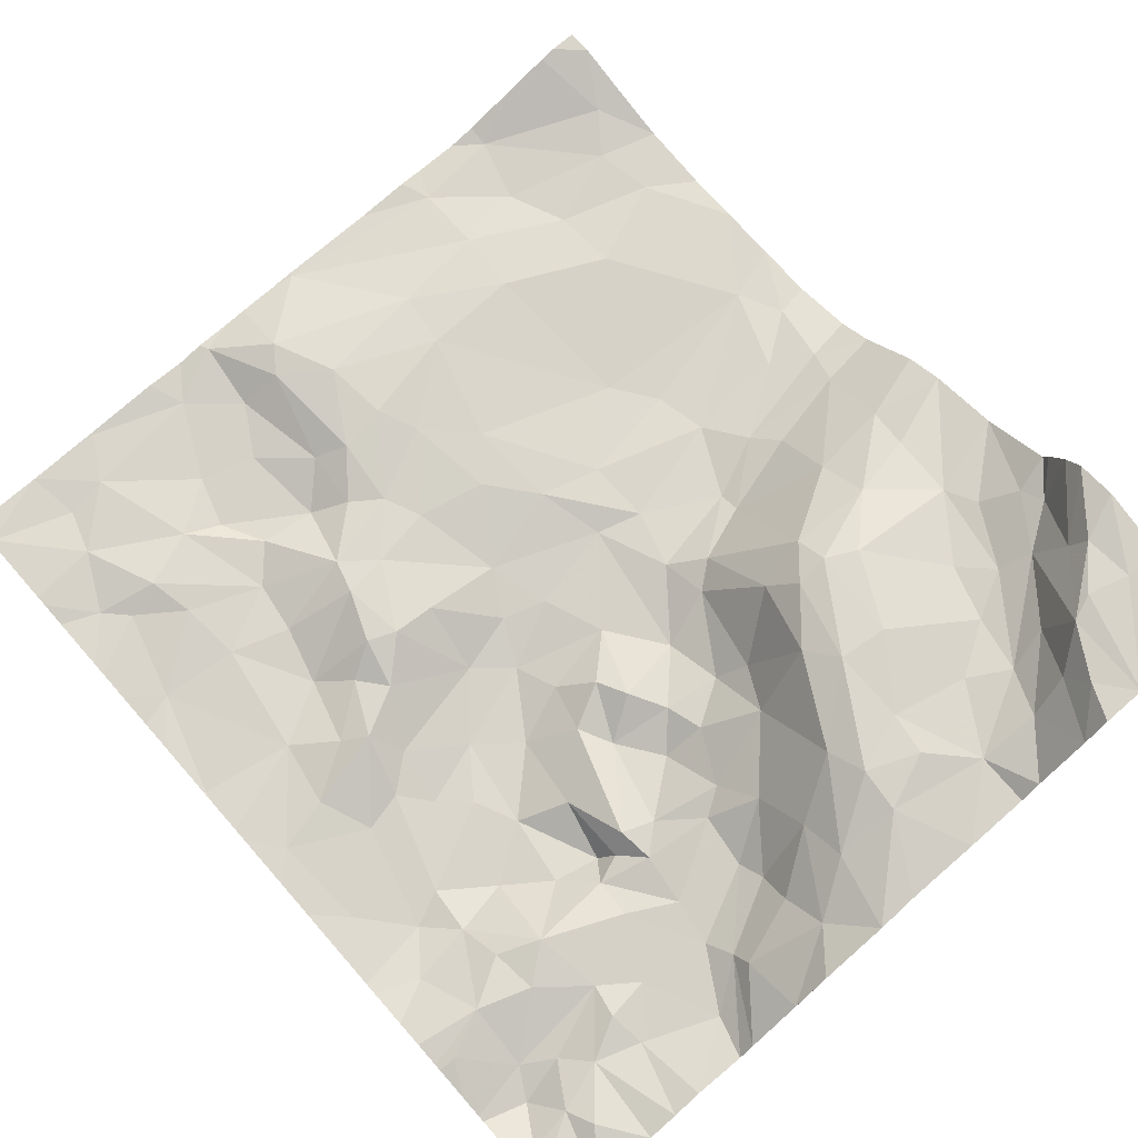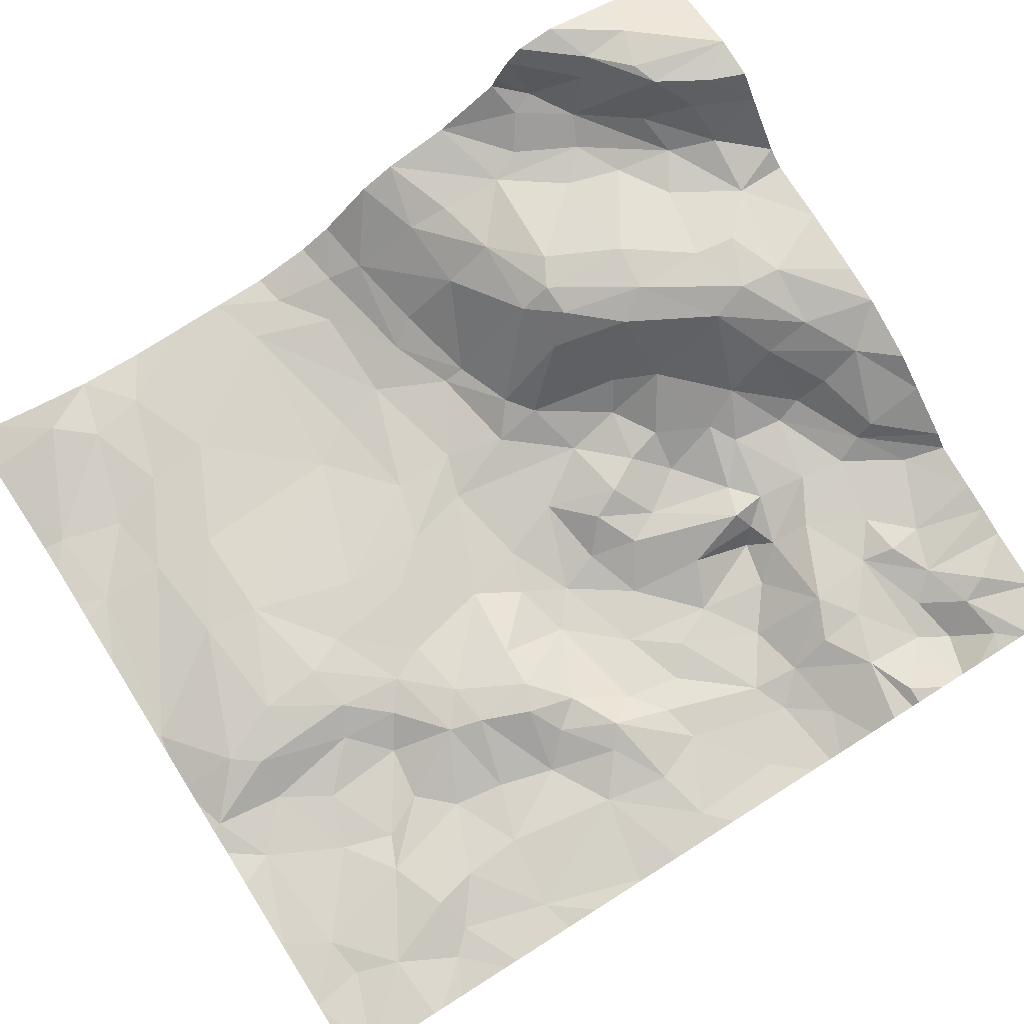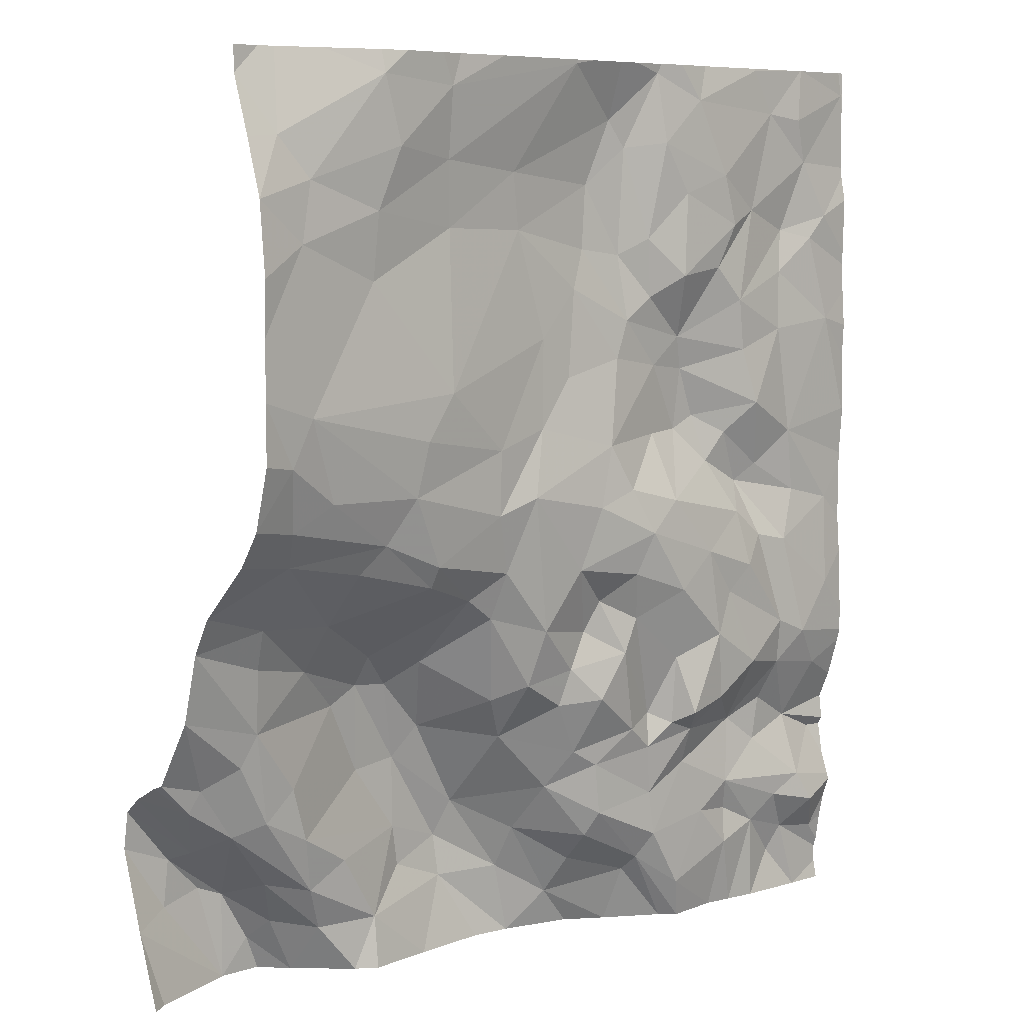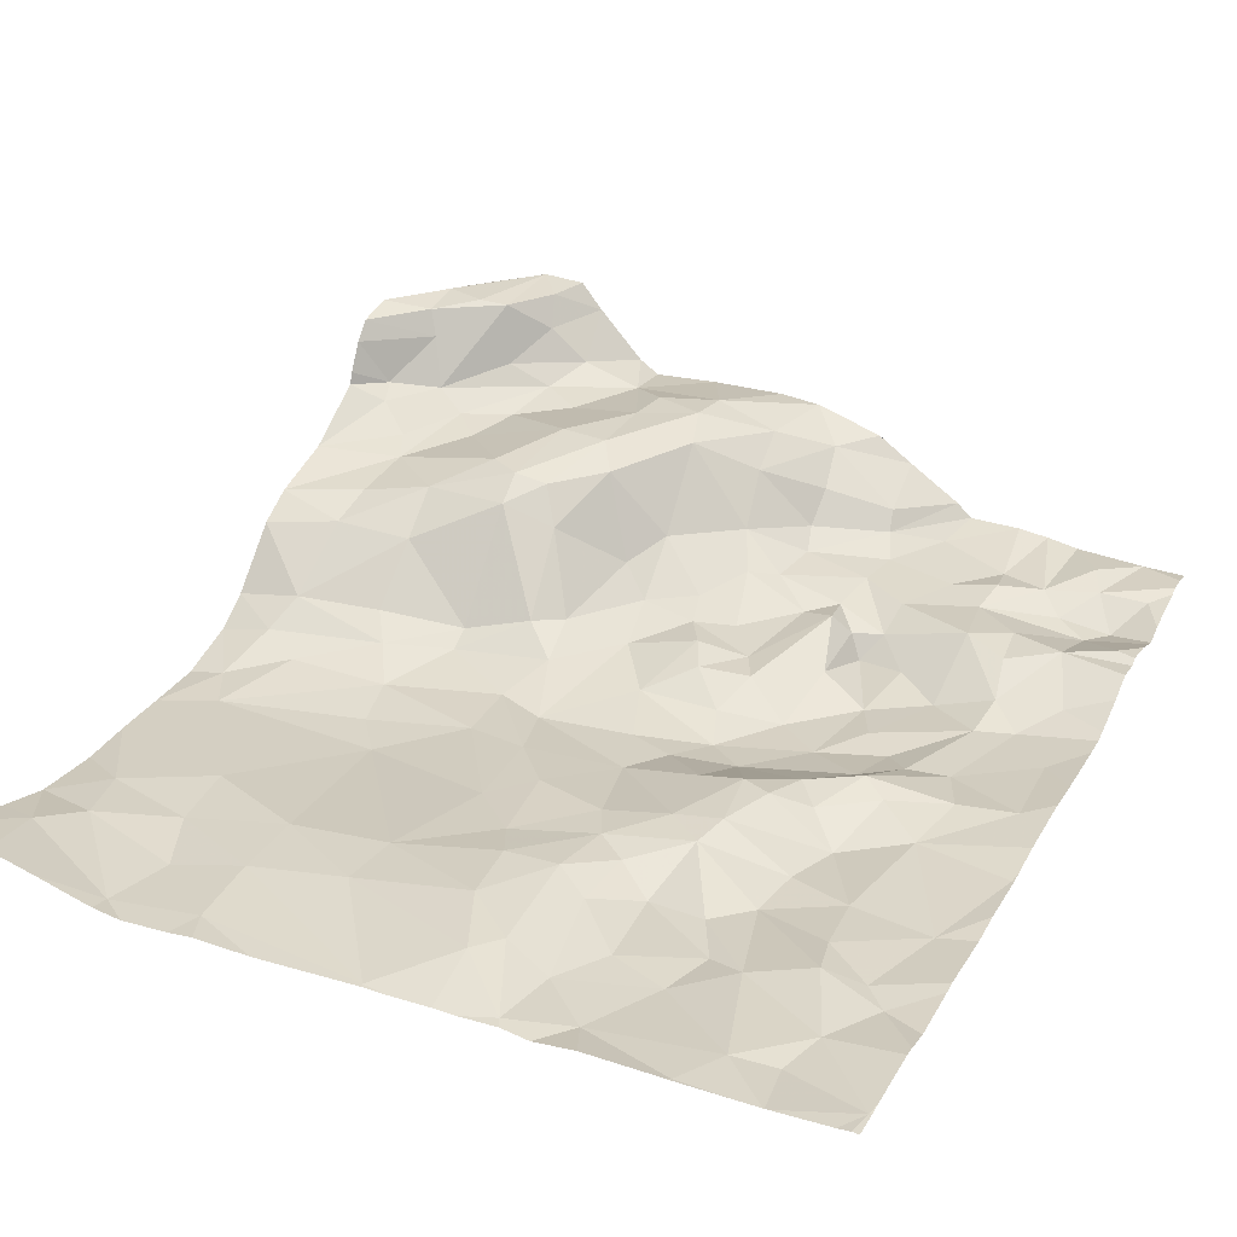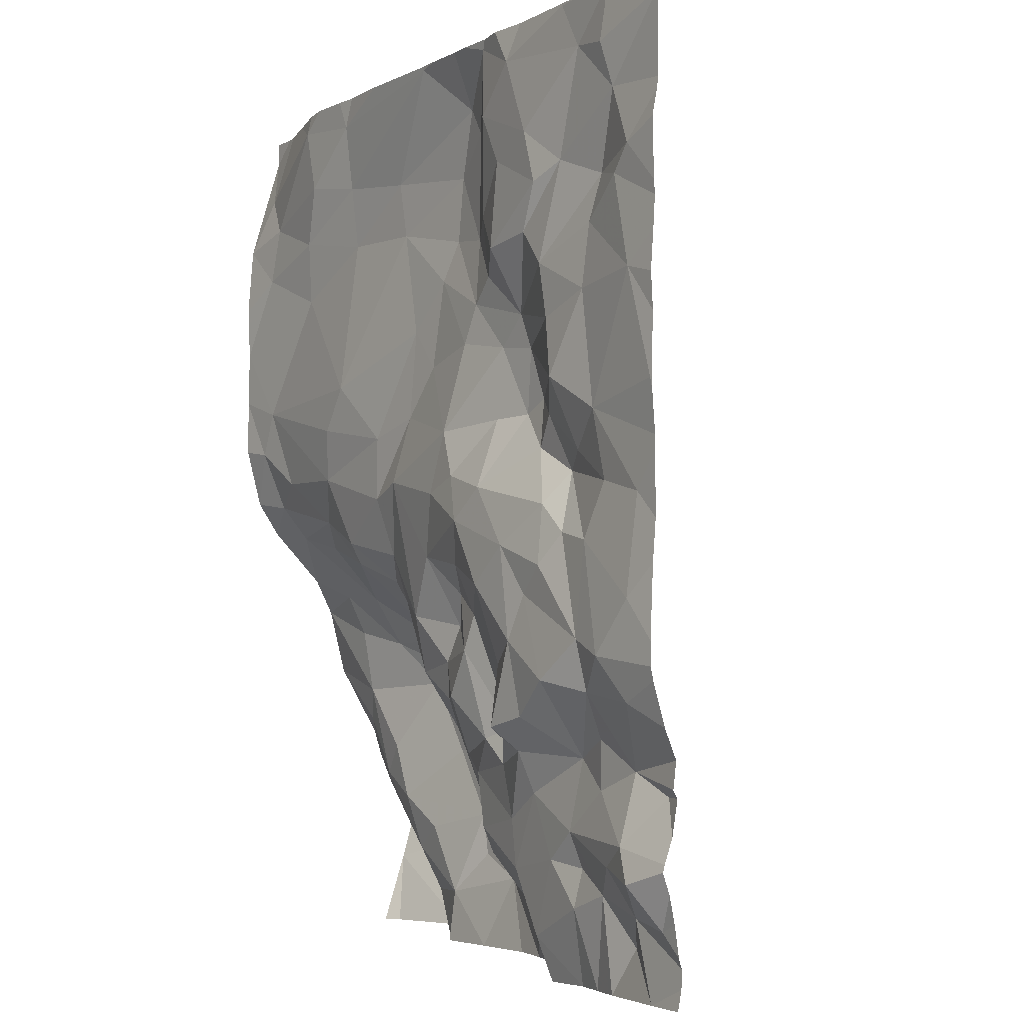
<metadata>
{"format":"obj","ext":"obj","renderer":"f3d","projection":"perspective","resolution":1024,"background":"white","views":[{"elev":74.8,"azim":-41.3,"up":"+Z"},{"elev":78.6,"azim":-122.2,"up":"+Z"},{"elev":8.0,"azim":135.8,"up":"+Y"},{"elev":29.1,"azim":-155.0,"up":"+Z"},{"elev":-4.1,"azim":-122.0,"up":"+Y"}]}
</metadata>
<code>
v 78.86 -90.12 2.665
v 79.13 -90.12 2.68
v 78.96 -89.9 2.651
v 77.75 -85.51 1.449
v 77.12 -85.24 1.504
v 77.16 -85.63 1.494
v 75.16 -85.59 1.301
v 75 -86.13 1.278
v 75.45 -85.81 1.328
v 75.74 -88.82 1.478
v 75.79 -88.38 1.211
v 75.44 -88.45 1.298
v 77.15 -88.84 1.563
v 77.07 -88.48 1.386
v 76.73 -88.73 1.433
v 76.95 -84.84 1.468
v 76.63 -84.55 1.352
v 76.83 -85.01 1.455
v 76.43 -88.73 1.366
v 76.35 -88.65 1.232
v 76.25 -88.79 1.361
v 76.86 -85.67 1.469
v 76.82 -86.08 1.418
v 78.09 -89.28 2.249
v 78.09 -88.82 2.253
v 77.73 -89.41 2.265
v 78.9 -89.18 2.117
v 78.39 -88.86 2.256
v 79.59 -88.77 2.247
v 79.19 -89.03 2.132
v 79.37 -89.1 2.246
v 78.35 -85.49 1.411
v 78.4 -86.44 1.317
v 78.05 -89.54 2.253
v 75.05 -90.12 1.448
v 75.47 -90.12 1.48
v 75.27 -89.84 1.51
v 75.19 -89.67 1.452
v 74.91 -89.72 1.423
v 75.76 -89.45 1.486
v 75.51 -89.57 1.451
v 75.79 -89.67 1.446
v 75.36 -89.41 1.374
v 74.9 -89.01 1.465
v 77.76 -88.42 1.685
v 77.9 -87.87 1.544
v 77.6 -88.33 1.513
v 79.59 -86.79 1.336
v 79.8 -86.41 1.305
v 79.45 -86.52 1.328
v 76.23 -89.04 1.455
v 76.47 -89.49 1.481
v 76.51 -89.2 1.483
v 75.81 -89.24 1.429
v 76.58 -86.82 1.422
v 77.06 -86.85 1.324
v 76.55 -86.38 1.442
v 76.06 -88.59 1.254
v 76.25 -90.12 1.626
v 76.57 -90.12 1.837
v 76.56 -89.75 1.688
v 75.17 -89.28 1.328
v 75.52 -89 1.444
v 75.19 -88.88 1.453
v 76.04 -89.41 1.447
v 75.66 -90.12 1.515
v 75.84 -90.12 1.54
v 78.57 -89.38 2.146
v 78.32 -89.8 2.159
v 75.06 -89.48 1.289
v 78.6 -86.71 1.317
v 79.8 -89.67 2.592
v 79.54 -89.59 2.704
v 79.52 -89.29 2.68
v 79.29 -89.52 2.698
v 78.42 -88.11 2.082
v 78.11 -88.17 1.96
v 78.23 -88.32 2.157
v 78.91 -89.77 2.475
v 78.73 -90.12 2.501
v 76.15 -86.73 1.476
v 76.08 -87.03 1.408
v 76.32 -86.81 1.476
v 76.93 -86.32 1.401
v 75.49 -88.71 1.424
v 79.8 -87.13 1.403
v 79.51 -87.17 1.451
v 79.8 -87.34 1.543
v 78.06 -87.74 1.56
v 78.43 -87.61 1.489
v 76.13 -88.16 1.215
v 78.91 -87.83 1.873
v 79.43 -87.38 1.585
v 78.93 -87.48 1.56
v 75.74 -85.4 1.325
v 75.55 -84.78 1.327
v 75.21 -85.09 1.325
v 77.32 -88.5 1.524
v 77.26 -88.27 1.477
v 76.64 -85.94 1.394
v 78.66 -87.04 1.355
v 78.82 -87.31 1.45
v 79.26 -87.02 1.386
v 77.6 -86.71 1.394
v 77.98 -87.21 1.365
v 77.97 -86.81 1.362
v 77.27 -85.87 1.45
v 77.57 -86.17 1.42
v 78.93 -88.13 2.078
v 79.3 -88.45 2.06
v 79.33 -88.05 2.007
v 79.01 -88.84 2.095
v 79.37 -87.8 1.904
v 79.8 -88.94 2.689
v 79.46 -89.23 2.528
v 78.44 -88.3 2.196
v 78.63 -88.4 2.205
v 75.39 -85.54 1.373
v 74.8 -84.64 1.34
v 75.75 -86.66 1.253
v 76.27 -86.42 1.467
v 75.84 -86.3 1.293
v 76.58 -84.98 1.314
v 76.33 -86.21 1.436
v 76.43 -85.81 1.281
v 77.81 -85.16 1.434
v 74.8 -86.76 1.284
v 78.38 -85.09 1.382
v 78.94 -85.38 1.348
v 78.8 -85.02 1.313
v 76.53 -87.23 1.251
v 75.82 -87.73 1.224
v 76.22 -87.6 1.22
v 75.89 -87.37 1.293
v 76.98 -88.94 1.529
v 75.77 -87.19 1.425
v 77.26 -89.07 1.717
v 76.93 -89.27 1.539
v 77.13 -88.05 1.492
v 76.87 -88.2 1.367
v 75.29 -87.28 1.318
v 75.37 -86.87 1.293
v 74.95 -87.36 1.303
v 79.61 -84.97 1.409
v 78.91 -84.62 1.315
v 79.42 -85.21 1.36
v 75.89 -85.98 1.28
v 77.17 -87.23 1.295
v 77.71 -87.12 1.331
v 75.72 -84.51 1.328
v 76.29 -84.71 1.299
v 77.97 -88.62 2.155
v 79.63 -88.92 2.308
v 79.8 -88.72 2.339
v 77.71 -89.67 2.243
v 77.92 -90.12 2.144
v 76.54 -89.65 1.581
v 76.16 -90.12 1.542
v 77.66 -89.17 2.174
v 77.31 -89.38 1.97
v 77.32 -89.66 2.112
v 76.79 -90.12 1.989
v 77 -89.88 1.98
v 76.24 -89.86 1.482
v 76.56 -88.88 1.452
v 76.53 -88.66 1.488
v 76.97 -89.43 1.632
v 77.87 -87.58 1.428
v 79.8 -88.31 2.09
v 79.39 -88.65 2.109
v 77.04 -87.85 1.441
v 77.3 -87.61 1.347
v 79.14 -89.59 2.664
v 77.62 -88.69 1.769
v 76.96 -89.62 1.807
v 75.47 -88.15 1.247
v 75.25 -88.25 1.229
v 75.05 -88.5 1.299
v 77.55 -87.98 1.41
v 78.82 -89.53 2.184
v 79.06 -89.47 2.32
v 78.69 -89.81 2.266
v 78.45 -90.12 2.204
v 79.8 -89.18 2.734
v 79.8 -88.85 2.579
v 79.8 -88.75 2.411
v 76.76 -87.42 1.224
v 76.9 -87.14 1.284
v 77.21 -90.12 2.121
v 77.46 -90.12 2.15
v 76.73 -90.12 1.946
v 78.33 -90.12 2.121
v 75.67 -87.55 1.286
v 76.05 -85.18 1.277
v 75.02 -85.44 1.291
v 75.3 -84.82 1.303
v 76.09 -85.77 1.298
v 78.96 -85.78 1.378
v 79.5 -85.56 1.34
v 75.42 -87.6 1.27
v 74.99 -87.94 1.253
v 76.68 -85.57 1.377
v 76.39 -85.29 1.301
v 75.48 -86.18 1.299
v 75.63 -87.08 1.368
v 76.43 -88.29 1.331
v 76.77 -87.99 1.372
v 75.94 -86.85 1.375
v 79.8 -87.67 1.865
v 76.85 -87.68 1.29
v 76.49 -87.82 1.21
v 77.35 -86.41 1.419
v 76 -87.89 1.242
v 77.36 -84.51 1.348
v 79.8 -87.89 1.981
v 78.38 -84.68 1.337
v 75.95 -85.49 1.279
v 79.79 -86.06 1.31
v 79.8 -84.64 1.534
v 78.43 -87.47 1.418
v 79.8 -86.76 1.305
v 79.8 -85.31 1.332
v 79.69 -90.12 2.505
v 79.8 -84.98 1.431
v 79.79 -85.74 1.297
v 79.8 -90.13 2.444
v 79.54 -84.49 1.52
v 77.98 -84.49 1.33
v 79.63 -84.49 1.54
v 74.91 -84.49 1.336
v 75.23 -84.49 1.327
v 74.83 -84.49 1.342
v 77.37 -84.49 1.345
v 75.26 -84.49 1.326
v 76.83 -84.49 1.339
v 76.97 -84.49 1.343
v 75.25 -84.49 1.326
v 75.38 -84.49 1.327
v 78.46 -84.49 1.329
v 77.22 -84.49 1.341
v 77.35 -84.49 1.345
v 76.44 -84.49 1.317
v 78.74 -84.49 1.318
v 78.32 -84.49 1.343
v 76.2 -84.49 1.342
v 79.25 -84.49 1.444
v 75.72 -84.49 1.33
v 78.91 -84.49 1.346
v 75.74 -84.49 1.332
v 76.61 -84.49 1.345
v 79.8 -84.49 1.537
v 74.79 -85.77 1.312
v 74.79 -87.07 1.307
v 74.79 -86.76 1.286
v 74.79 -88.81 1.435
v 74.79 -86.83 1.289
v 74.79 -89.67 1.42
v 74.79 -86.19 1.285
v 74.79 -85.96 1.301
v 74.79 -84.62 1.339
v 74.79 -89.85 1.446
v 74.79 -89.9 1.464
v 74.79 -84.57 1.339
v 74.79 -90.13 1.438
v 74.79 -90.01 1.462
v 74.79 -88.17 1.271
v 74.79 -86.4 1.296
v 74.79 -88.96 1.415
v 74.79 -84.73 1.34
v 74.79 -85.12 1.338
v 74.79 -84.49 1.339
v 74.79 -89.39 1.345
v 74.79 -85.34 1.299
v 74.79 -87.52 1.308
v 74.79 -85.19 1.33
v 74.79 -88.31 1.271
v 74.79 -85.69 1.307
v 74.79 -88.38 1.288
v 74.79 -87.15 1.307
v 74.79 -88.64 1.363
v 74.79 -87.76 1.289
v 74.79 -89.21 1.407
v 74.79 -89.01 1.442
v 74.79 -89.35 1.356
v 74.79 -84.65 1.337
v 74.79 -89.52 1.388
g obj_0
f 64 255 268
f 62 64 44
f 12 178 64
f 62 63 64
f 64 85 12
f 63 85 64
f 283 44 64
f 283 64 268
f 255 64 178
f 62 44 282
f 70 62 284
f 43 62 70
f 54 63 62
f 43 54 62
f 282 284 62
f 44 283 282
f 177 178 12
f 176 177 12
f 12 85 10
f 12 11 176
f 10 11 12
f 178 278 280
f 255 178 280
f 278 178 177
f 10 85 63
f 63 54 10
f 39 70 272
f 39 38 70
f 43 70 38
f 284 272 70
f 38 41 43
f 41 54 43
f 54 51 10
f 41 40 54
f 54 65 51
f 54 40 65
f 201 266 177
f 200 201 177
f 200 177 176
f 278 177 276
f 266 276 177
f 200 176 193
f 11 213 176
f 132 193 176
f 213 132 176
f 11 10 58
f 10 51 21
f 10 21 58
f 213 11 91
f 91 11 58
f 38 39 261
f 257 39 286
f 272 286 39
f 261 39 257
f 38 262 35
f 38 35 37
f 41 38 37
f 261 262 38
f 37 36 41
f 40 41 42
f 66 41 36
f 41 66 42
f 51 65 52
f 21 51 53
f 51 52 53
f 42 65 40
f 52 65 164
f 164 65 42
f 201 281 266
f 143 201 200
f 281 201 143
f 200 141 143
f 200 136 141
f 136 200 193
f 132 134 193
f 136 193 134
f 133 132 213
f 91 133 213
f 132 133 134
f 21 20 58
f 91 58 20
f 165 21 53
f 19 20 21
f 19 21 165
f 91 211 133
f 20 206 91
f 206 211 91
f 262 265 35
f 35 36 37
f 264 35 265
f 42 66 67
f 67 164 42
f 52 138 53
f 164 157 52
f 138 52 157
f 165 53 135
f 135 53 138
f 158 157 164
f 67 158 164
f 143 279 274
f 143 142 253
f 141 142 143
f 281 143 274
f 253 279 143
f 205 142 141
f 136 205 141
f 136 208 205
f 136 134 82
f 82 208 136
f 131 134 133
f 134 131 82
f 211 187 133
f 133 187 131
f 206 20 19
f 165 166 19
f 165 135 15
f 15 166 165
f 19 166 206
f 211 210 187
f 211 206 207
f 210 211 207
f 206 166 207
f 138 157 167
f 137 135 138
f 167 137 138
f 157 61 167
f 61 157 59
f 15 135 13
f 135 137 13
f 127 256 142
f 142 8 127
f 8 142 204
f 205 120 142
f 120 204 142
f 256 253 142
f 120 205 208
f 120 208 81
f 81 208 82
f 82 131 83
f 81 82 83
f 188 131 187
f 83 131 55
f 131 188 55
f 187 210 172
f 187 148 188
f 148 187 172
f 15 140 166
f 140 207 166
f 13 14 15
f 140 15 14
f 207 171 210
f 210 171 172
f 140 171 207
f 160 137 167
f 61 175 167
f 167 175 160
f 13 137 174
f 159 137 160
f 174 137 159
f 61 163 175
f 14 13 98
f 13 174 98
f 127 254 256
f 127 8 267
f 267 254 127
f 8 259 258
f 8 258 267
f 7 252 8
f 7 8 9
f 9 8 204
f 252 259 8
f 9 204 147
f 122 147 204
f 204 120 122
f 120 121 122
f 121 120 81
f 81 83 121
f 55 57 83
f 57 121 83
f 55 188 56
f 148 56 188
f 55 56 57
f 172 149 148
f 171 139 172
f 179 149 172
f 179 172 139
f 56 148 149
f 140 14 99
f 171 140 139
f 99 139 140
f 14 98 99
f 160 175 163
f 159 160 161
f 160 163 161
f 174 47 98
f 174 159 152
f 174 45 47
f 174 152 45
f 159 161 26
f 152 159 25
f 159 26 25
f 47 99 98
f 7 195 277
f 118 7 9
f 195 7 118
f 277 252 7
f 147 118 9
f 147 95 118
f 147 197 95
f 124 147 122
f 197 147 124
f 121 124 122
f 121 57 124
f 57 23 124
f 23 57 84
f 57 56 84
f 149 104 56
f 84 56 212
f 56 104 212
f 168 149 179
f 104 149 105
f 168 105 149
f 99 179 139
f 47 179 99
f 46 168 179
f 47 46 179
f 155 26 161
f 45 46 47
f 152 77 45
f 152 25 78
f 152 78 77
f 45 77 46
f 155 34 26
f 24 25 26
f 26 34 24
f 78 25 116
f 25 24 28
f 25 28 116
f 97 270 195
f 118 97 195
f 277 195 273
f 273 195 275
f 270 275 195
f 97 118 95
f 95 96 97
f 95 197 217
f 95 194 96
f 95 217 194
f 197 125 217
f 125 197 124
f 124 100 125
f 23 100 124
f 100 23 22
f 23 84 107
f 22 23 6
f 107 6 23
f 212 107 84
f 104 108 212
f 108 107 212
f 46 89 168
f 46 77 89
f 69 34 155
f 69 155 156
f 156 155 190
f 190 155 189
f 76 77 78
f 77 76 89
f 116 76 78
f 24 34 69
f 27 28 24
f 68 24 69
f 27 24 68
f 116 28 117
f 116 109 76
f 117 109 116
f 112 28 27
f 28 112 117
f 97 119 269
f 196 119 97
f 196 97 96
f 269 270 97
f 194 151 96
f 96 150 238
f 150 96 151
f 237 196 96
f 237 96 234
f 238 234 96
f 194 217 203
f 125 203 217
f 194 123 151
f 194 203 123
f 202 203 125
f 125 100 202
f 100 22 202
f 22 18 202
f 22 6 5
f 18 22 5
f 107 4 6
f 4 107 108
f 4 5 6
f 192 69 156
f 69 180 68
f 69 182 180
f 30 112 27
f 180 27 68
f 180 30 27
f 110 117 112
f 117 110 109
f 30 110 112
f 119 232 271
f 119 196 237
f 119 231 230
f 237 231 119
f 232 119 230
f 285 119 260
f 269 119 285
f 271 263 119
f 260 119 263
f 151 245 150
f 151 123 17
f 151 17 250
f 245 151 242
f 250 242 151
f 150 247 238
f 245 249 150
f 247 150 249
f 202 123 203
f 17 123 18
f 123 202 18
f 16 17 18
f 16 18 5
f 181 180 182
f 30 180 31
f 180 181 31
f 181 182 79
f 170 110 30
f 29 170 30
f 29 30 31
f 17 16 236
f 250 17 235
f 236 235 17
f 214 240 16
f 240 236 16
f 181 173 31
f 181 79 173
f 29 31 153
f 173 115 31
f 153 31 115
f 3 173 79
f 214 241 240
f 216 228 214
f 241 214 233
f 228 233 214
f 173 74 115
f 173 3 2
f 75 74 173
f 2 75 173
f 1 2 3
f 216 244 228
f 244 216 239
f 239 216 145
f 74 75 73
f 73 184 74
f 74 184 114
f 75 2 73
f 72 73 2
f 2 223 72
f 239 145 243
f 243 145 248
f 248 145 246
f 184 73 72
f 72 223 226
f 32 4 33
f 126 4 32
f 33 198 32
f 128 126 32
f 32 198 129
f 129 128 32
f 4 108 33
f 126 5 4
f 106 33 108
f 33 50 198
f 106 71 33
f 71 50 33
f 5 126 16
f 214 126 128
f 214 16 126
f 198 199 129
f 218 198 50
f 199 198 218
f 128 129 130
f 214 128 216
f 128 130 216
f 199 146 129
f 146 130 129
f 108 104 106
f 104 105 106
f 101 71 106
f 105 101 106
f 101 50 71
f 218 50 49
f 50 101 103
f 50 103 48
f 146 199 222
f 225 199 218
f 199 225 222
f 130 145 216
f 146 145 130
f 144 146 222
f 144 145 146
f 105 220 101
f 168 220 105
f 101 102 103
f 220 102 101
f 103 102 87
f 87 48 103
f 224 144 222
f 145 144 227
f 227 246 145
f 219 144 224
f 219 229 144
f 229 227 144
f 89 220 168
f 90 102 220
f 90 220 89
f 102 93 87
f 102 90 94
f 102 94 93
f 89 76 90
f 94 90 92
f 76 92 90
f 92 93 94
f 93 92 113
f 113 209 93
f 209 88 93
f 92 76 109
f 109 113 92
f 113 215 209
f 113 109 111
f 215 113 111
f 109 110 111
f 215 111 110
f 48 49 50
f 49 48 221
f 59 60 61
f 61 60 163
f 60 162 163
f 162 60 191
f 79 80 3
f 79 182 80
f 80 1 3
f 80 182 183
f 86 87 88
f 87 86 48
f 86 221 48
f 93 88 87
f 74 114 115
f 114 185 115
f 153 154 29
f 169 29 154
f 29 169 170
f 170 169 110
f 215 110 169
f 59 157 158
f 69 183 182
f 69 192 183
f 185 186 153
f 153 115 185
f 154 153 186
f 155 161 189
f 161 163 189
f 162 189 163
f 229 219 251

</code>
